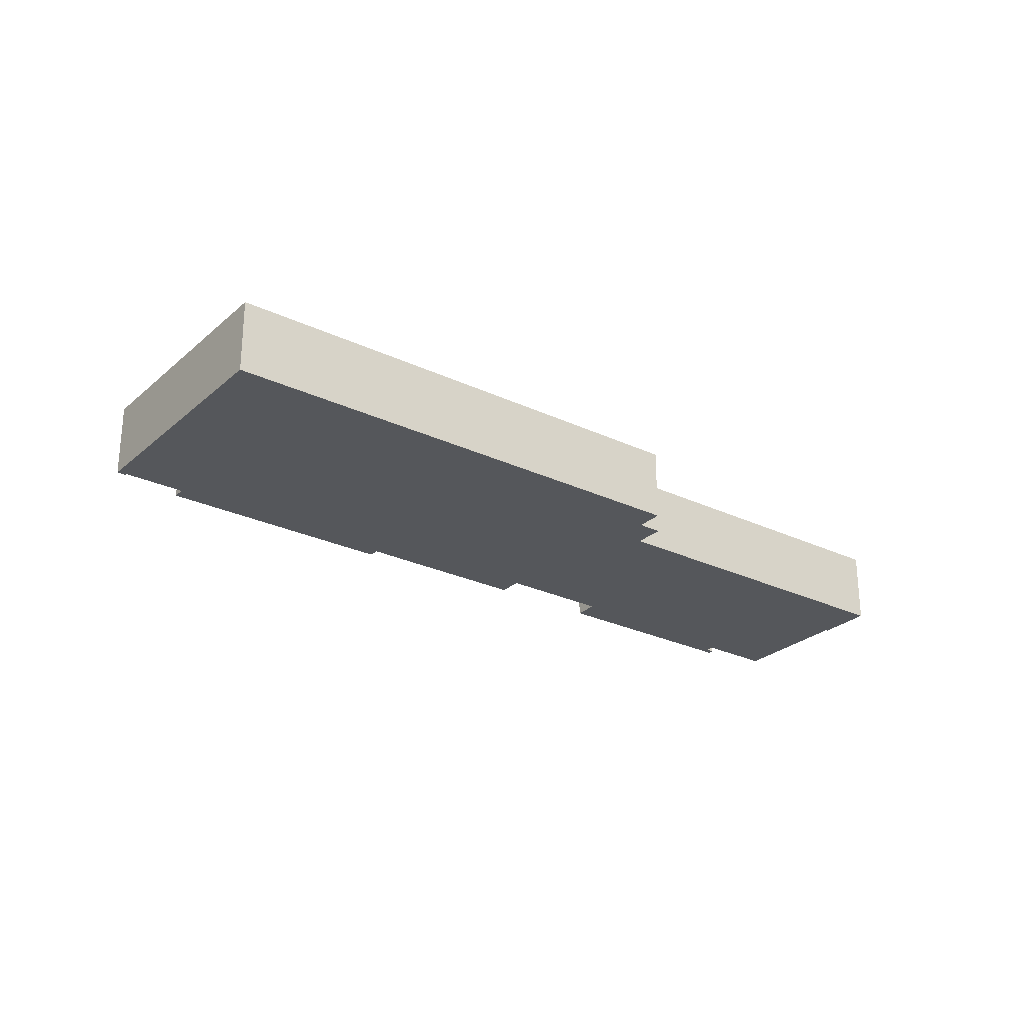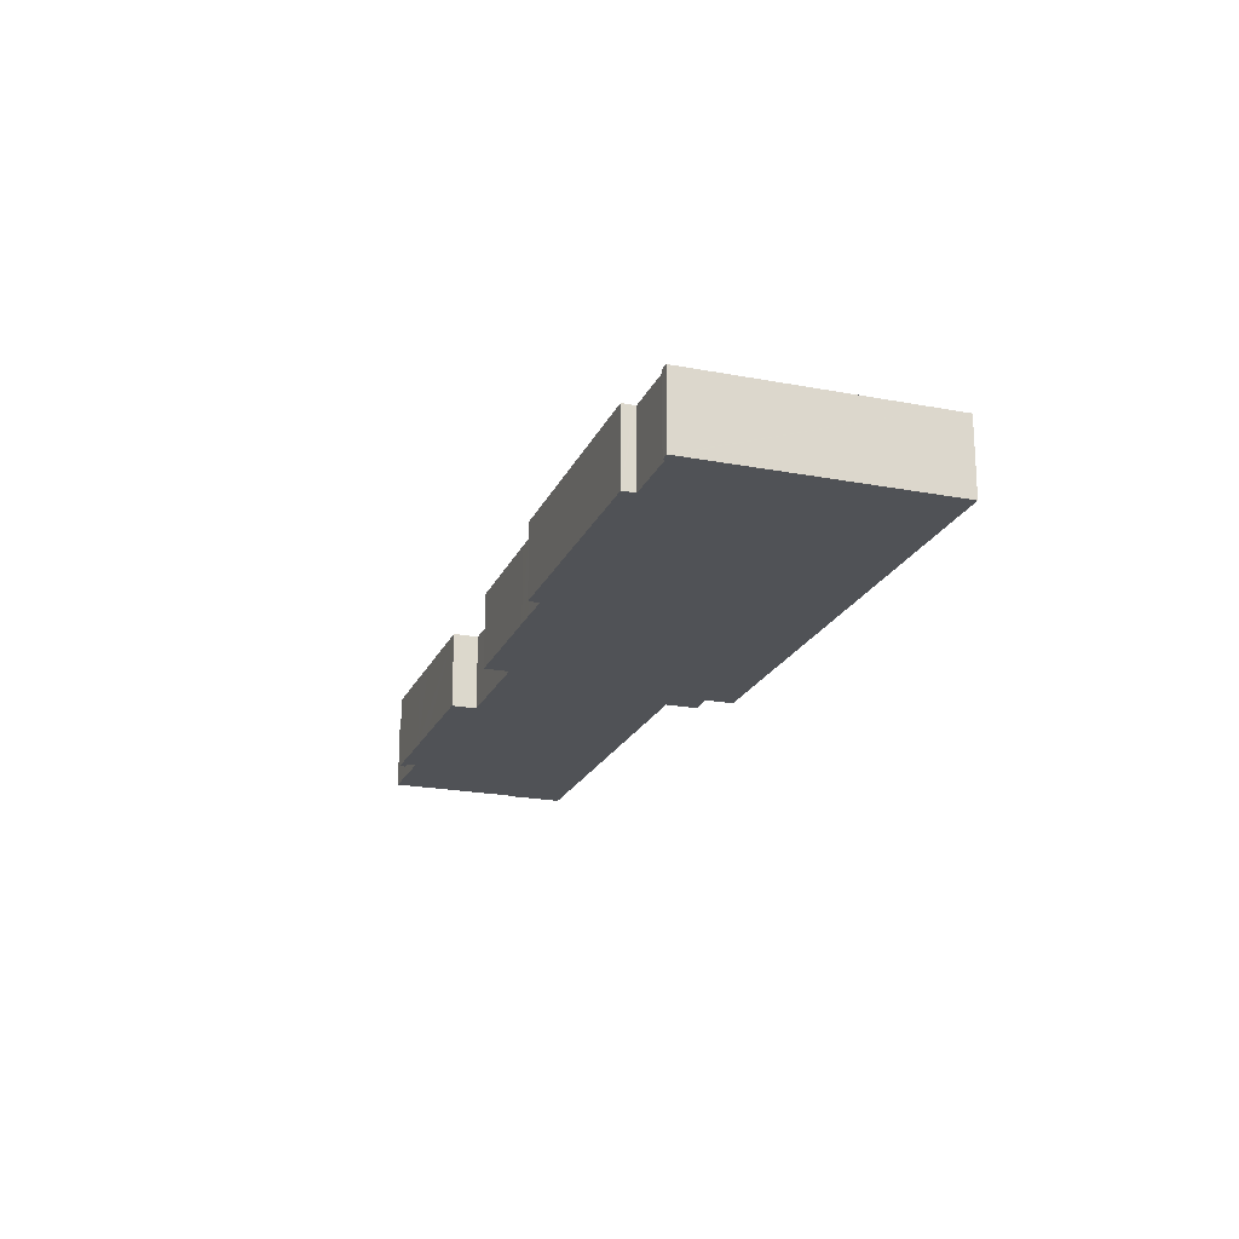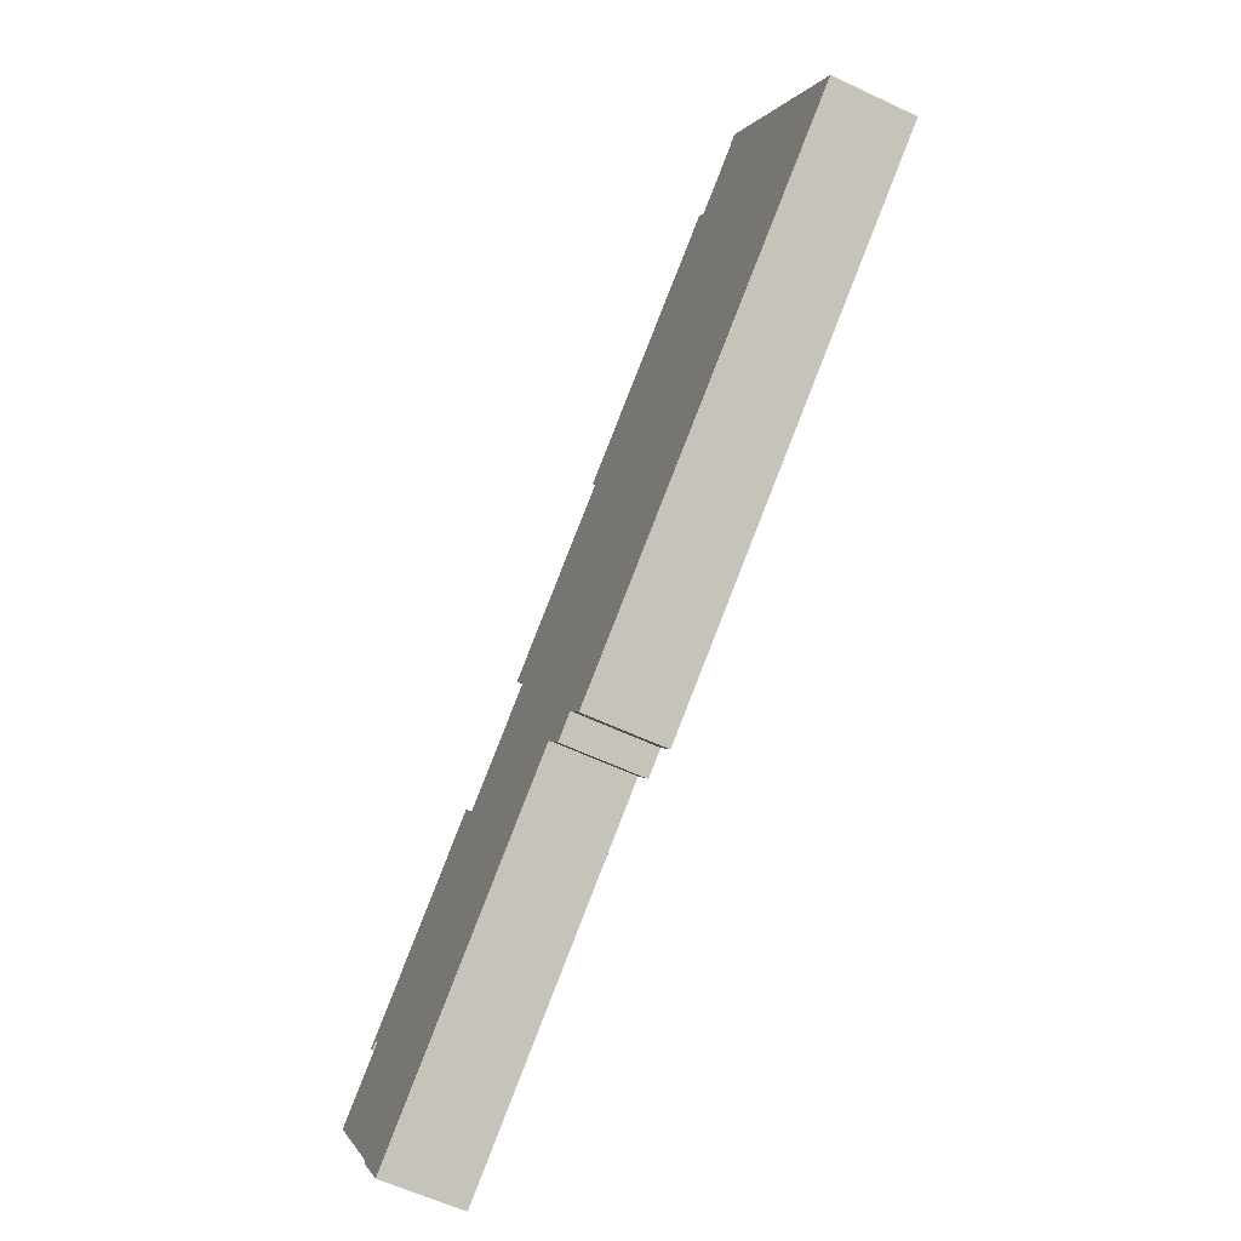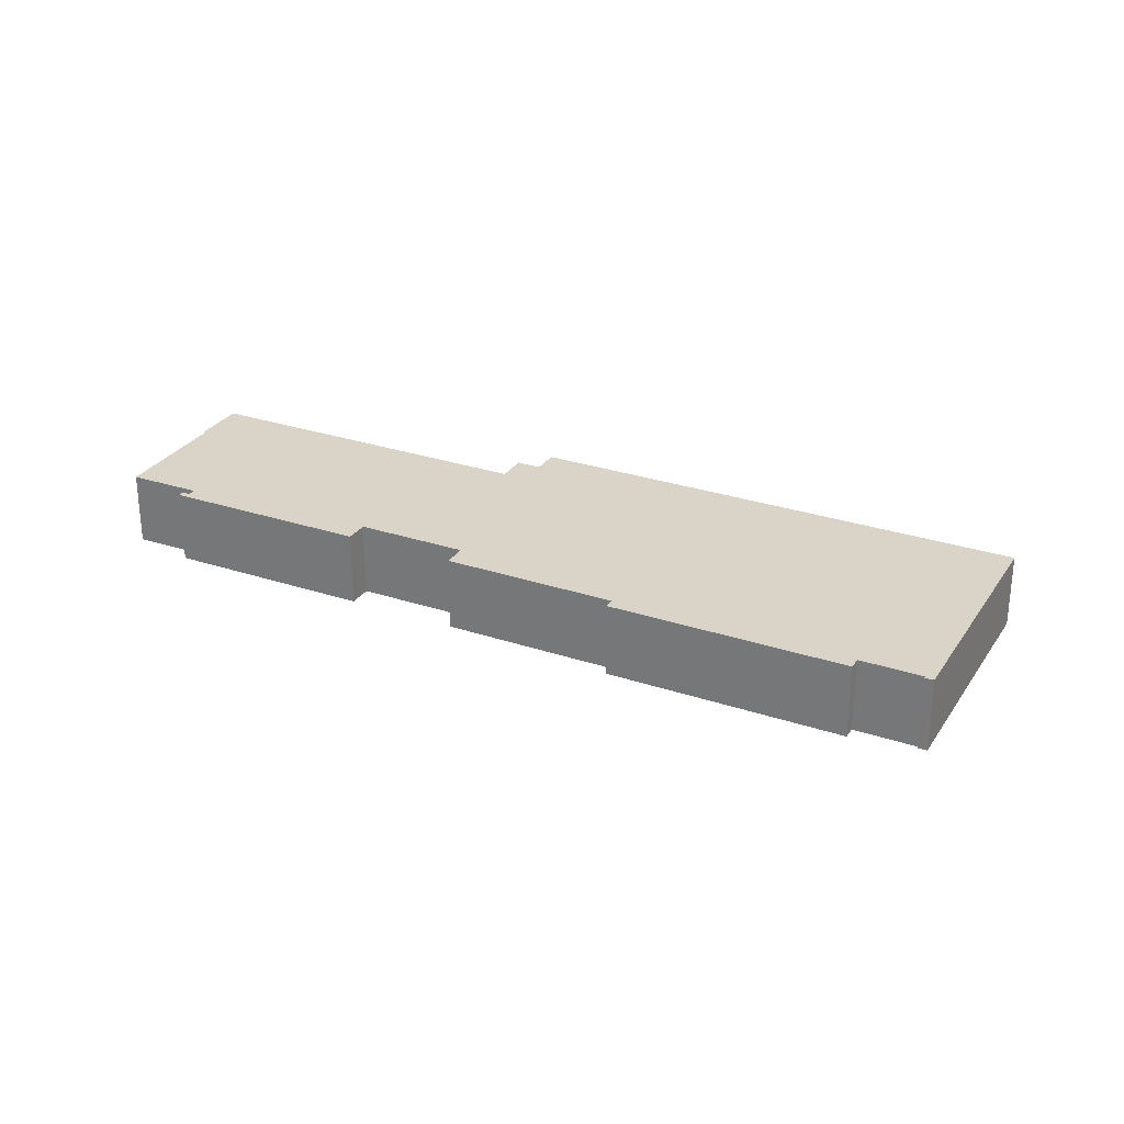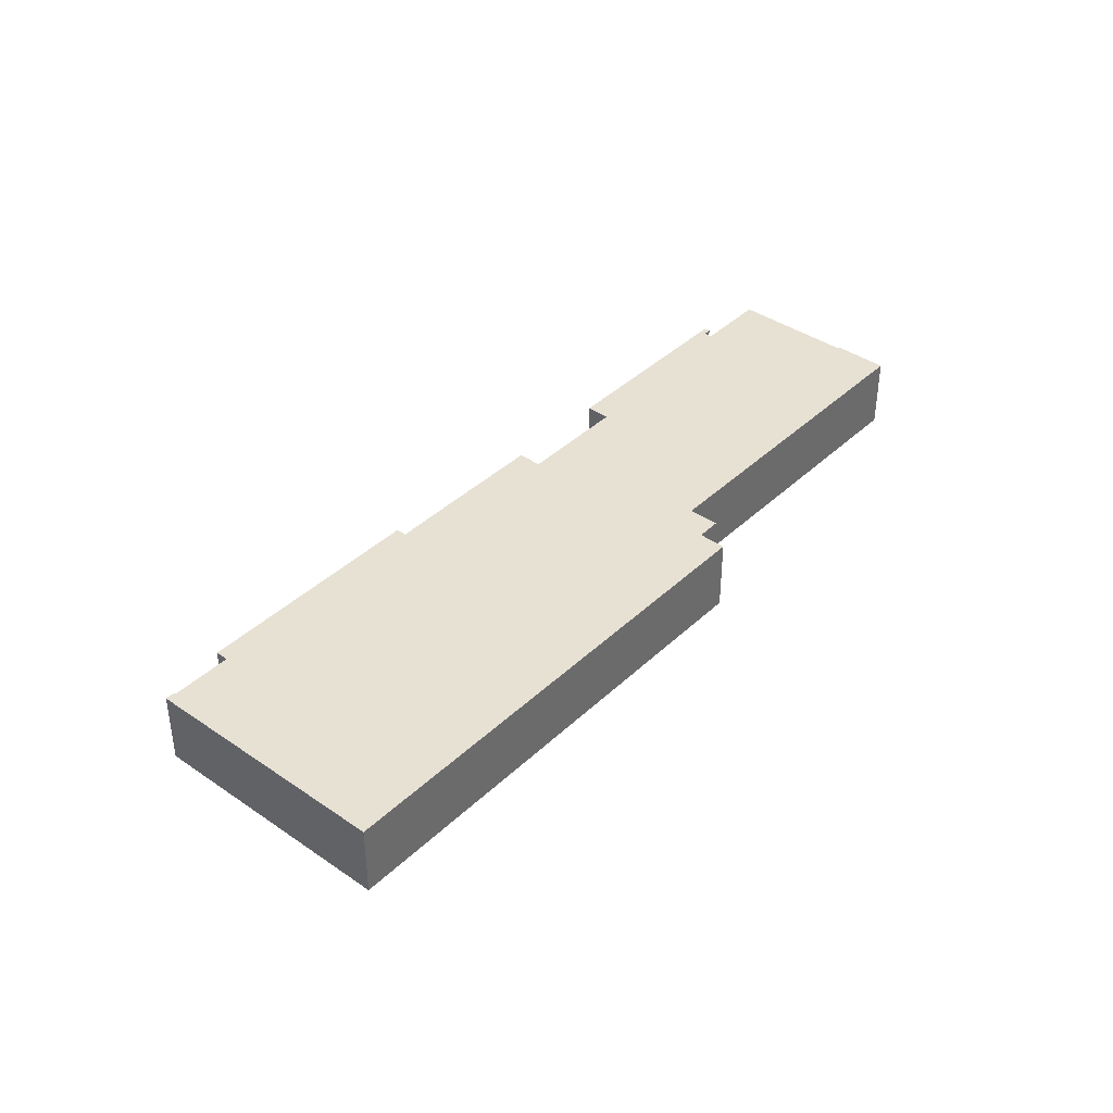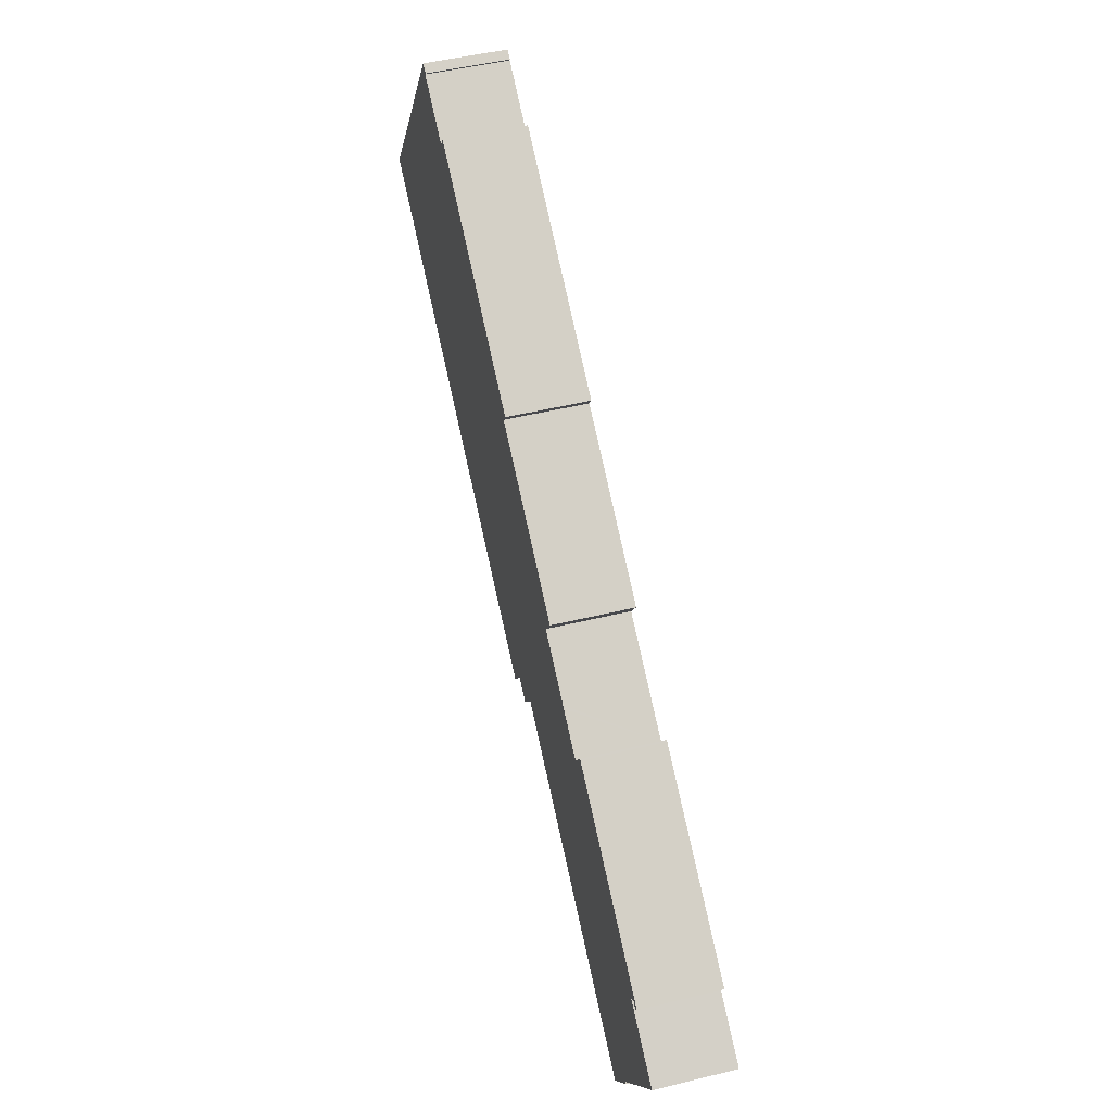
<metadata>
{"format":"obj","ext":"obj","renderer":"f3d","projection":"perspective","resolution":1024,"background":"white","views":[{"elev":-26.6,"azim":110.2,"up":"+Y"},{"elev":-21.0,"azim":37.8,"up":"+Y"},{"elev":-59.4,"azim":64.1,"up":"+Z"},{"elev":28.4,"azim":-6.4,"up":"+Y"},{"elev":39.5,"azim":97.5,"up":"+Y"},{"elev":48.6,"azim":-105.2,"up":"+Z"}]}
</metadata>
<code>
v  3.659 5.728 3.693
v  4.46 5.728 3.659
v  3.915 5.728 3.307
v  8.516 5.728 6.855
v  16.98 5.728 12.37
v  17.43 5.728 11.95
v  18.07 5.728 10.98
v  17.1 5.728 12.44
v  5.12 5.728 -8.166
v  19.45 5.728 -4.014
v  7.511 5.728 -11.81
v  5.257 5.728 -8.072
v  0 5.728 3.507e-16
v  3.634 5.728 2.342
v  4.818 5.728 3.105
v  10.86 5.728 8.378
v  18.14 5.728 10.88
v  27.5 5.728 1.25
v  18.16 5.728 10.89
v  21.01 5.728 12.74
v  29.88 5.728 2.808
v  21.2 5.728 12.87
v  25.41 5.728 15.61
v  32.82 5.728 1.821
v  33.54 5.728 0.723
v  61.08 5.728 17.7
v  34.01 5.728 0.015
v  24.37 5.728 17.18
v  32.29 5.728 22.38
v  33.32 5.728 23.05
v  35.76 5.728 24.64
v  35.72 5.728 24.7
v  35.3 5.728 25.34
v  51 5.728 35.61
v  51.44 5.728 34.95
v  51.57 5.728 34.77
v  66.89 5.728 21.51
v  55.65 5.728 37.44
v  55.56 5.728 37.58
v  56.15 5.728 37.96
v  66.79 5.728 21.66
v  65.76 5.728 23.23
v  56.26 5.728 37.8
v  31.21 5.728 0.776
v  3.915 -2.025e-16 3.307
v  3.659 -2.261e-16 3.693
v  25.41 -9.557e-16 15.61
v  24.37 -1.052e-15 17.18
v  35.76 -1.509e-15 24.64
v  35.3 -1.551e-15 25.34
v  35.72 -1.512e-15 24.7
v  55.65 -2.292e-15 37.44
v  55.56 -2.301e-15 37.58
v  34.01 -9.185e-19 0.015
v  32.82 -1.115e-16 1.821
v  33.54 -4.427e-17 0.723
v  31.21 -4.752e-17 0.776
v  29.88 -1.719e-16 2.808
v  7.511 7.232e-16 -11.81
v  5.12 5e-16 -8.166
v  5.257 4.943e-16 -8.072
v  0 0 0
v  4.818 -1.901e-16 3.105
v  4.46 -2.24e-16 3.659
v  8.516 -4.197e-16 6.855
v  10.86 -5.13e-16 8.378
v  16.98 -7.573e-16 12.37
v  17.1 -7.619e-16 12.44
v  18.14 -6.662e-16 10.88
v  21.2 -7.879e-16 12.87
v  18.16 -6.669e-16 10.89
v  21.01 -7.802e-16 12.74
v  32.29 -1.37e-15 22.38
v  33.32 -1.411e-15 23.05
v  51 -2.18e-15 35.61
v  51.57 -2.129e-15 34.77
v  56.15 -2.324e-15 37.96
v  3.634 -1.434e-16 2.342
v  18.07 -6.725e-16 10.98
v  17.43 -7.315e-16 11.95
v  51.44 -2.14e-15 34.95
v  56.26 -2.315e-15 37.8
v  65.76 -1.423e-15 23.23
v  66.79 -1.326e-15 21.66
v  66.89 -1.317e-15 21.51
v  61.08 -1.084e-15 17.7
v  27.5 -7.654e-17 1.25
v  19.45 2.458e-16 -4.014
g defaultobject
f 1 2 3
f 2 1 4
f 5 6 7
f 6 5 8
f 9 10 11
f 10 9 12
f 10 12 13
f 10 13 14
f 10 14 15
f 10 15 2
f 10 2 4
f 10 4 16
f 10 16 5
f 10 5 17
f 10 17 18
f 17 5 7
f 18 17 19
f 18 19 20
f 18 20 21
f 21 20 22
f 21 22 23
f 21 23 24
f 25 26 27
f 26 25 24
f 26 24 23
f 26 23 28
f 26 28 29
f 26 29 30
f 26 30 31
f 26 31 32
f 26 32 33
f 26 33 34
f 26 34 35
f 26 35 36
f 26 36 37
f 37 36 38
f 37 38 39
f 37 39 40
f 37 40 41
f 41 40 42
f 42 40 43
f 24 44 21
f 45 1 3
f 1 45 46
f 47 28 23
f 28 47 48
f 49 32 31
f 32 49 33
f 33 49 50
f 50 49 51
f 52 39 38
f 39 52 53
f 54 25 27
f 25 54 24
f 24 54 55
f 55 54 56
f 57 21 44
f 21 57 58
f 59 9 11
f 9 59 60
f 61 13 12
f 13 61 62
f 63 2 15
f 2 63 64
f 46 4 1
f 4 46 65
f 4 65 16
f 16 65 5
f 5 65 66
f 5 66 67
f 5 67 8
f 8 67 68
f 69 19 17
f 19 69 20
f 20 69 22
f 22 69 23
f 23 69 70
f 23 70 47
f 70 69 71
f 70 71 72
f 48 29 28
f 29 48 73
f 29 73 30
f 30 73 31
f 31 73 74
f 31 74 49
f 50 34 33
f 34 50 75
f 76 38 36
f 38 76 52
f 53 40 39
f 40 53 77
f 60 12 9
f 12 60 61
f 62 14 13
f 14 62 15
f 15 62 63
f 63 62 78
f 68 6 8
f 6 68 7
f 7 68 79
f 79 68 80
f 79 17 7
f 17 79 69
f 75 35 34
f 35 75 36
f 36 75 76
f 76 75 81
f 77 43 40
f 43 77 42
f 42 77 82
f 42 82 83
f 42 83 41
f 41 83 84
f 41 84 37
f 37 84 85
f 85 26 37
f 26 85 86
f 26 86 27
f 27 86 54
f 55 44 24
f 44 55 57
f 58 18 21
f 18 58 87
f 18 87 10
f 10 87 88
f 10 88 11
f 11 88 59
f 64 3 2
f 3 64 45
f 64 46 45
f 46 64 65
f 85 76 86
f 76 85 52
f 52 85 84
f 52 84 83
f 52 83 82
f 52 82 53
f 53 82 77
f 86 56 54
f 56 86 55
f 55 86 47
f 47 86 48
f 48 86 73
f 73 86 74
f 74 86 49
f 49 86 51
f 51 86 50
f 50 86 75
f 75 86 81
f 81 86 76
f 55 58 57
f 58 55 72
f 72 55 70
f 70 55 47
f 88 60 59
f 60 88 61
f 61 88 62
f 62 88 78
f 78 88 63
f 63 88 64
f 64 88 65
f 65 88 66
f 66 88 87
f 66 87 69
f 69 87 71
f 71 87 72
f 72 87 58
f 69 67 66
f 67 69 79
f 67 79 80
f 67 80 68

</code>
